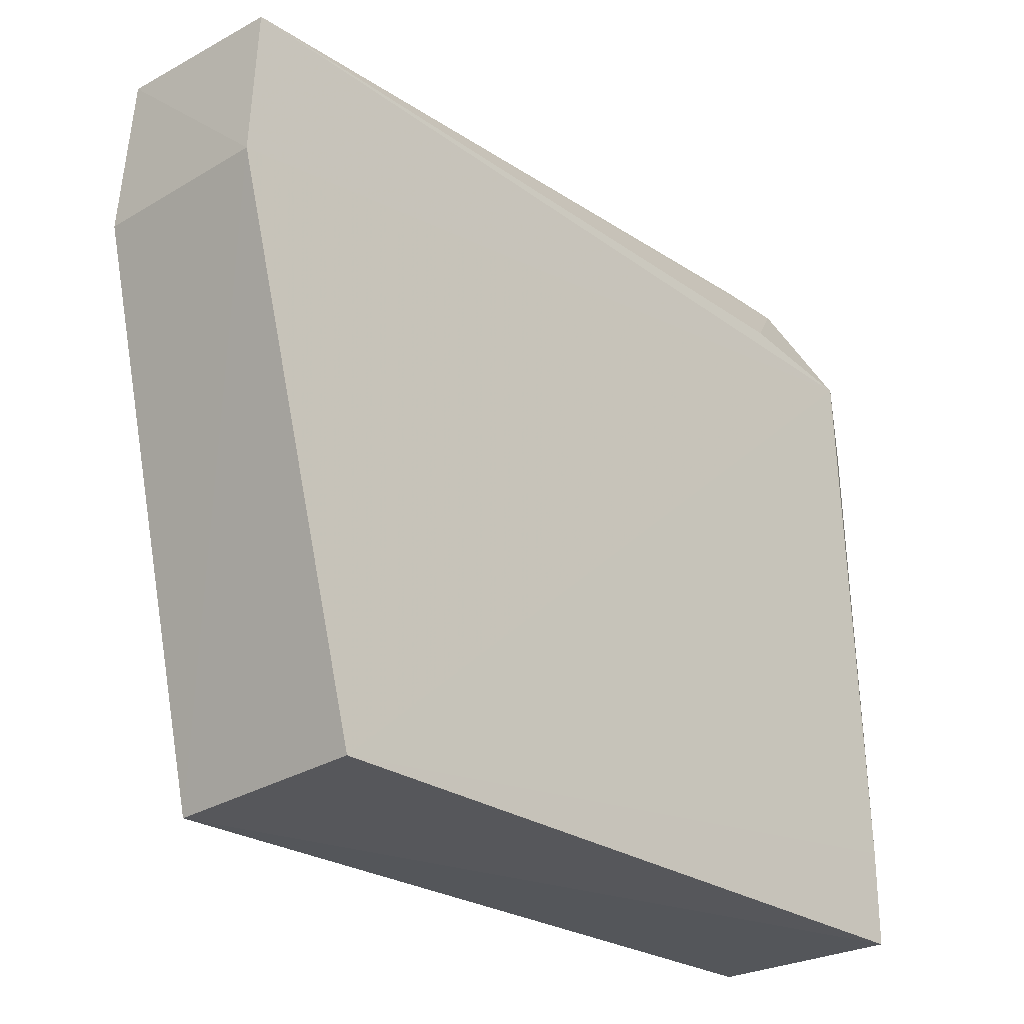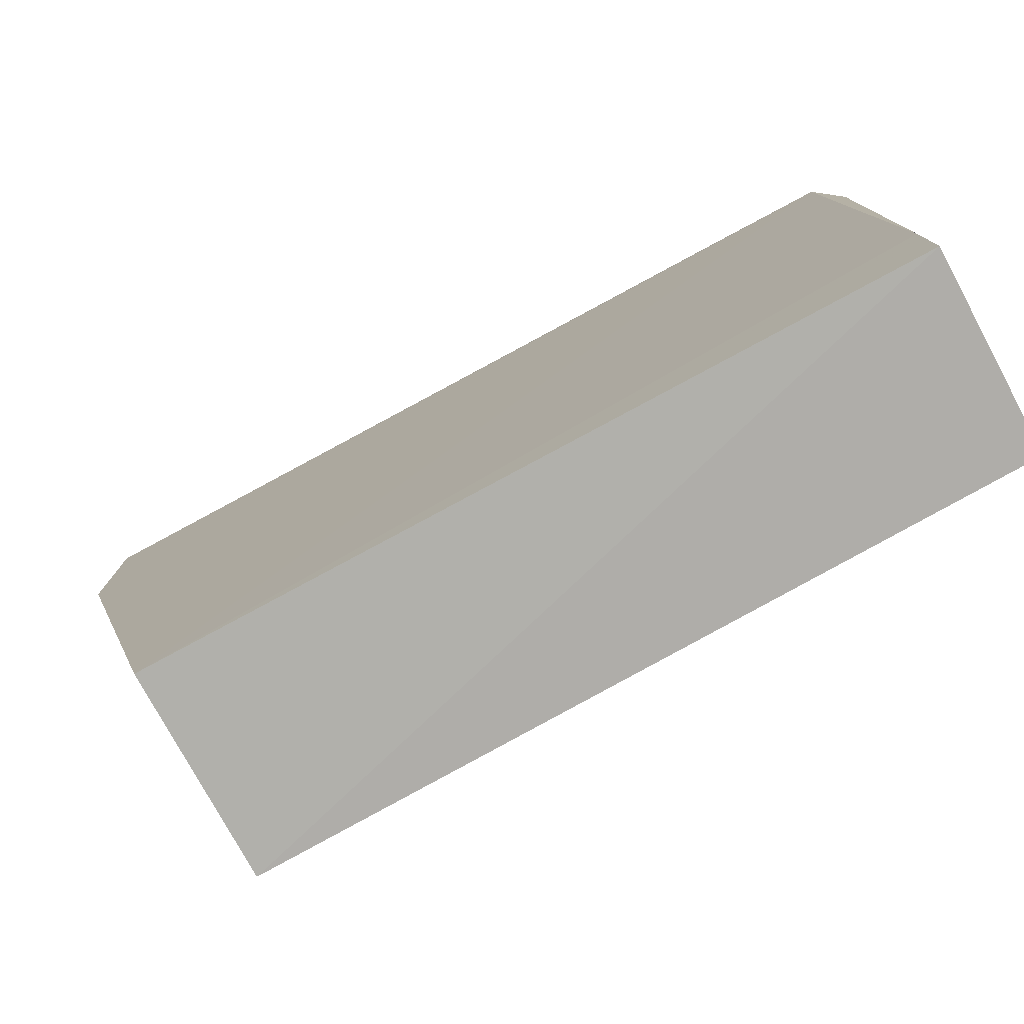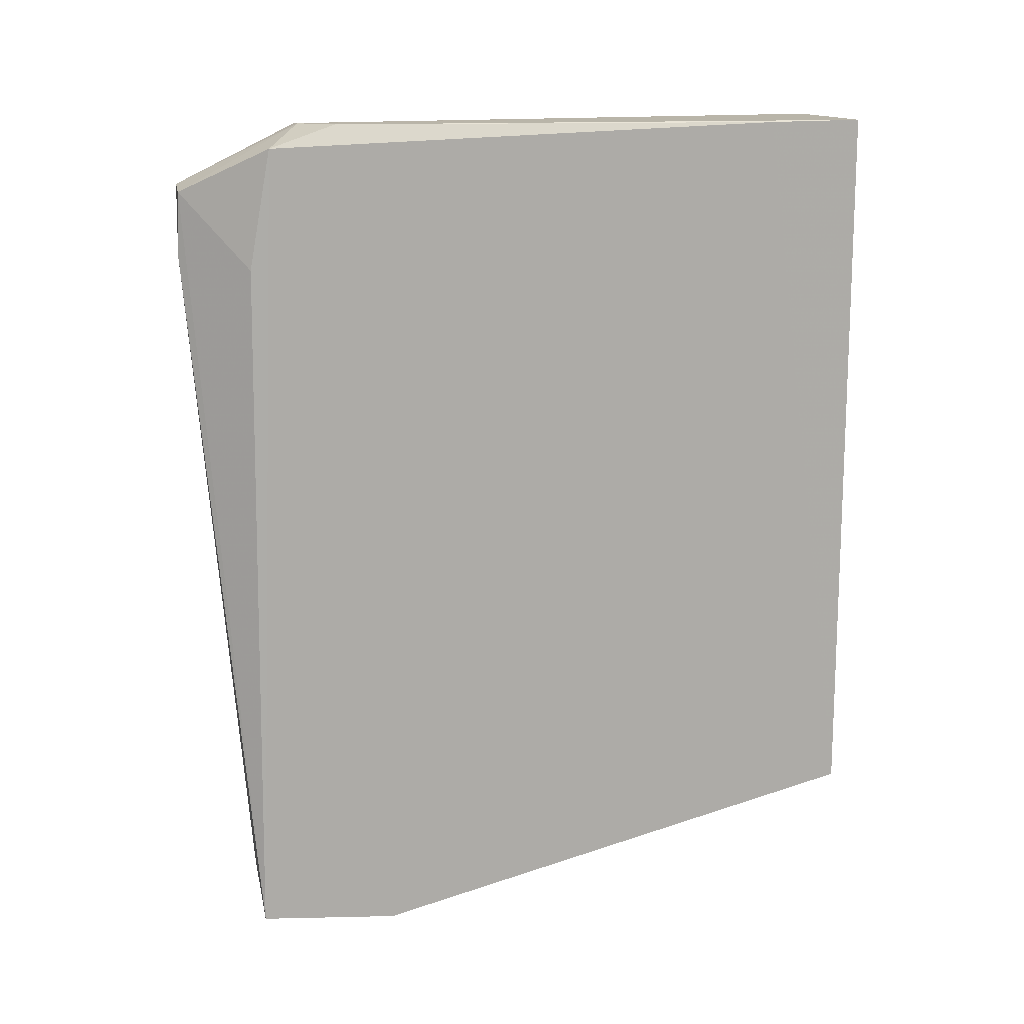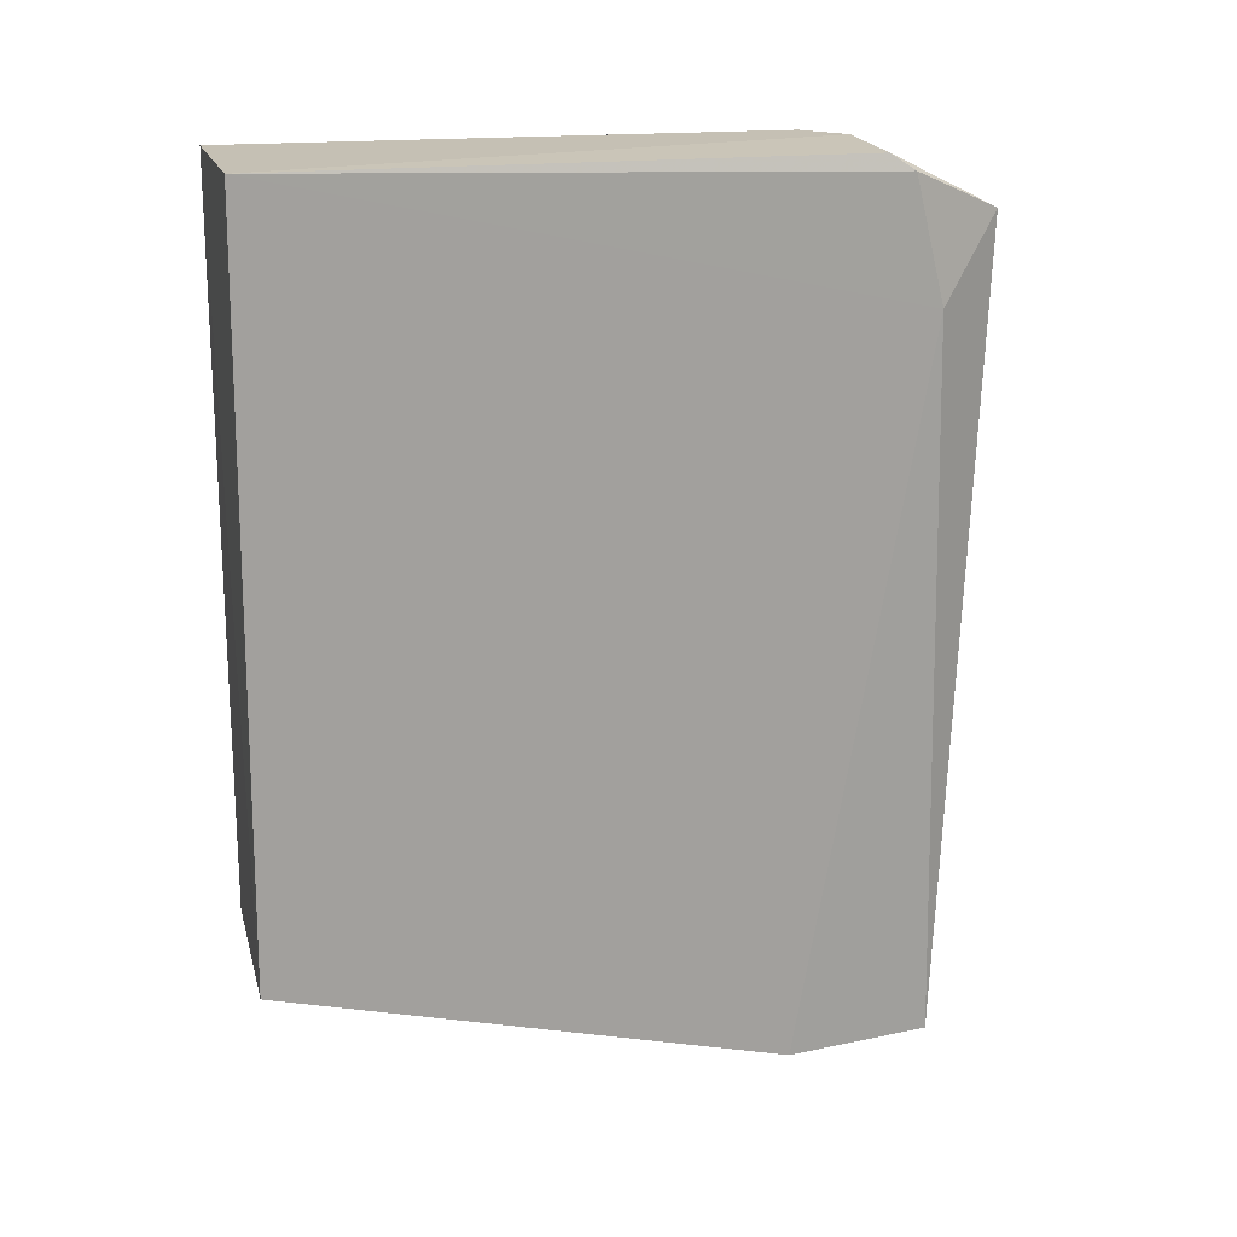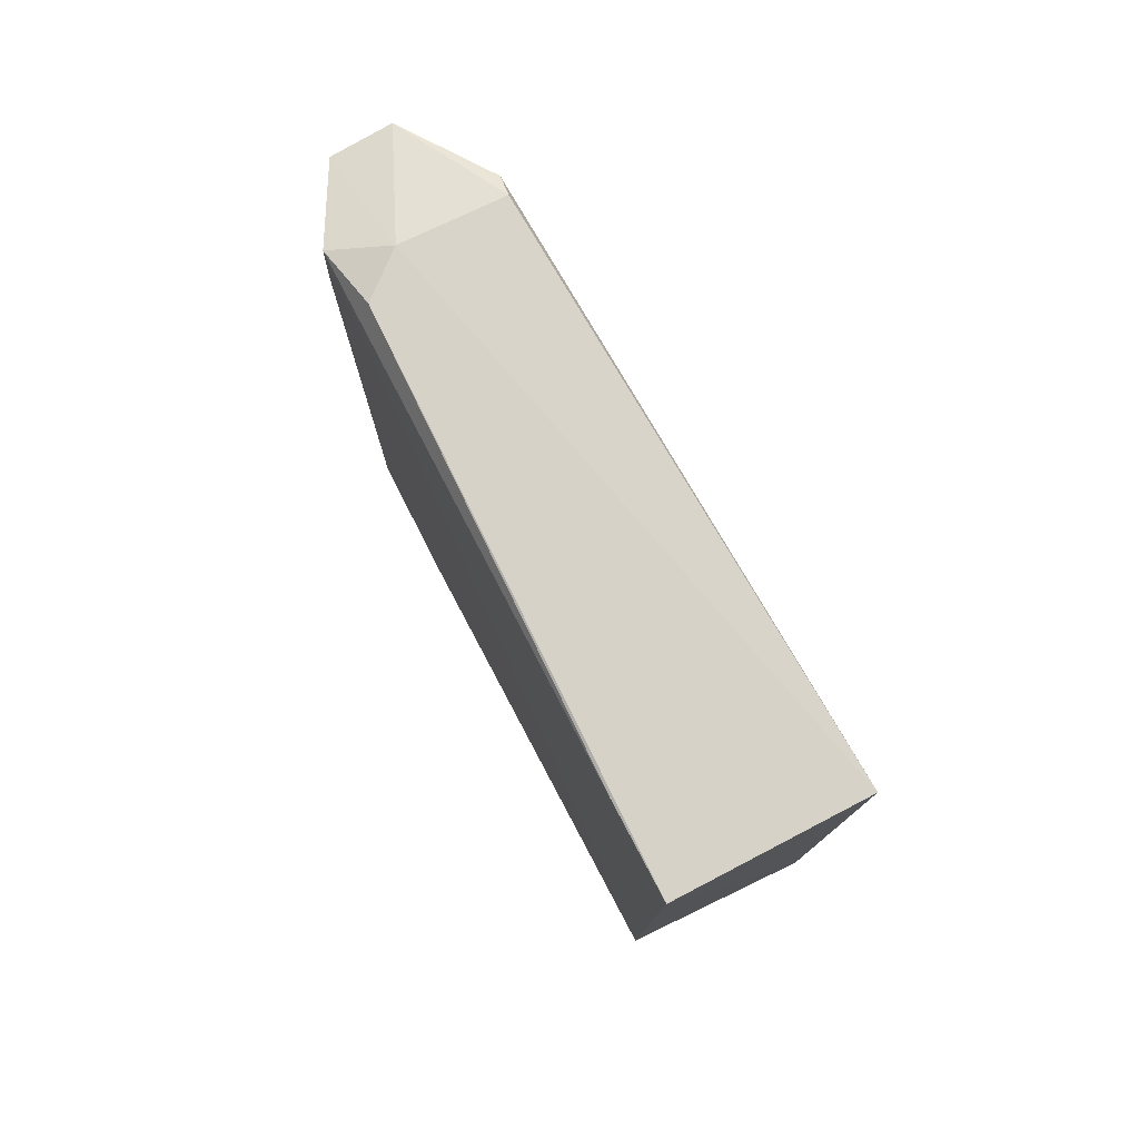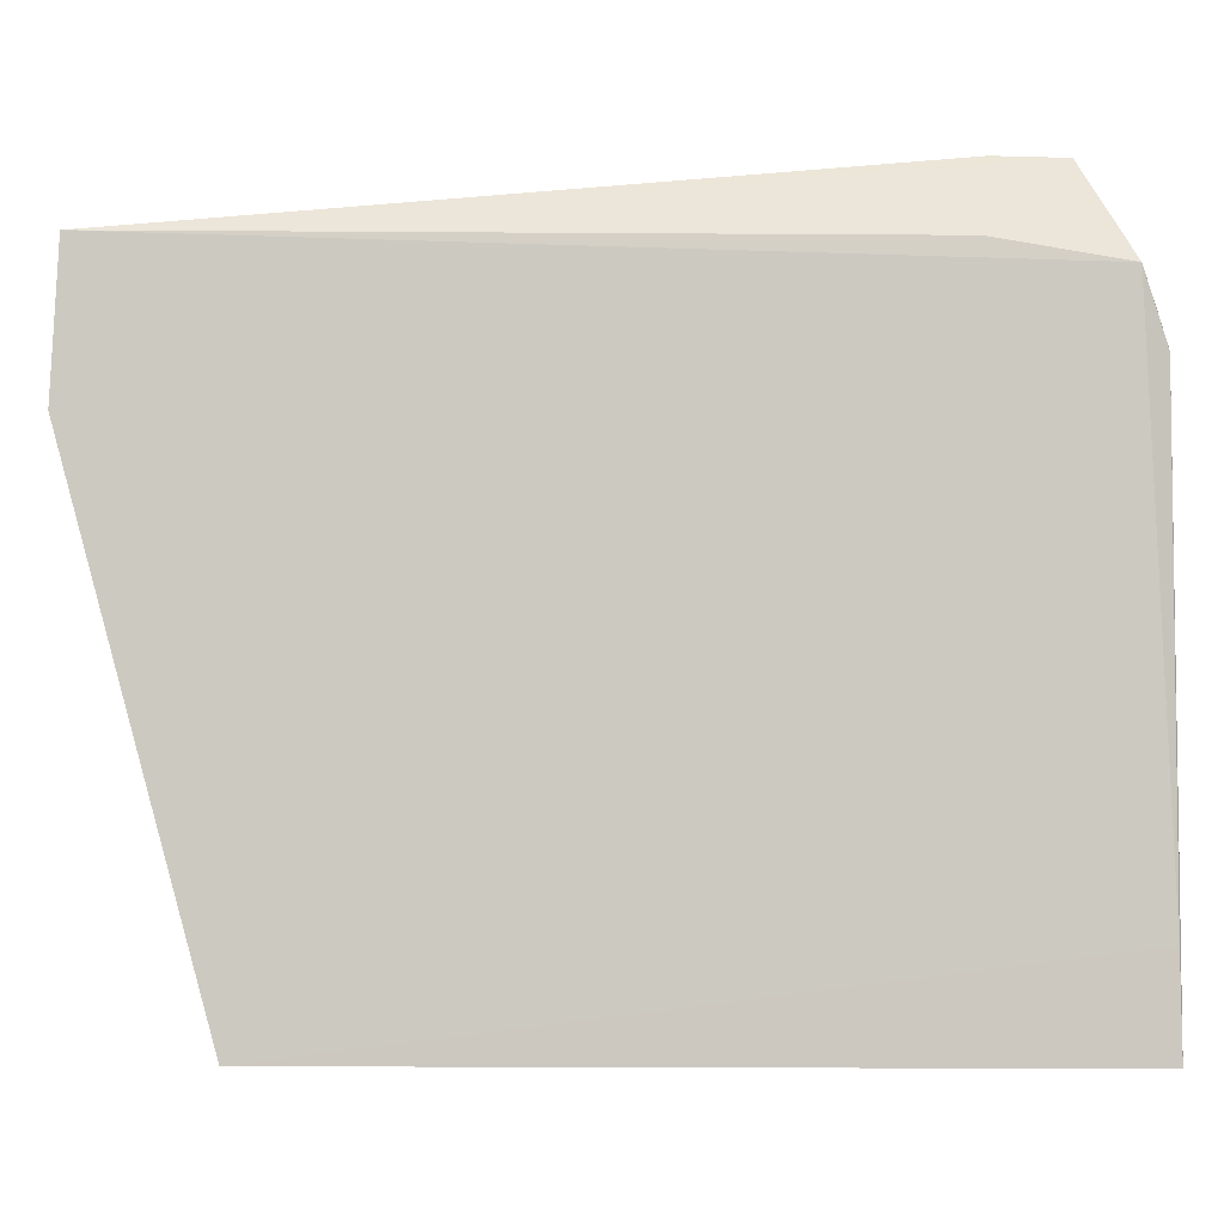
<metadata>
{"format":"obj","ext":"obj","renderer":"f3d","projection":"perspective","resolution":1024,"background":"white","views":[{"elev":-26.2,"azim":42.8,"up":"+Z"},{"elev":-77.2,"azim":118.7,"up":"+Z"},{"elev":13.9,"azim":80.7,"up":"+Y"},{"elev":17.8,"azim":-105.2,"up":"+Y"},{"elev":78.2,"azim":152.7,"up":"+Y"},{"elev":-3.5,"azim":91.1,"up":"+Z"}]}
</metadata>
<code>
v 0.06599 0.09265 0.1405
v 0.0691 0.03972 0.1362
v 0.06896 0.09729 0.0931
v 0.05629 0.09718 0.09315
v 0.05804 0.03953 0.1365
v 0.05585 0.04848 0.09277
v 0.0654 0.09718 0.1322
v 0.06905 0.09568 0.1343
v 0.06589 0.08825 0.1406
v 0.05816 0.09578 0.1337
v 0.06914 0.0484 0.09315
v 0.06892 0.08751 0.1358
v 0.06826 0.09722 0.1298
v 0.0573 0.03924 0.1268
v 0.05841 0.09686 0.132
v 0.06182 0.09288 0.1406
v 0.06902 0.09719 0.09931
v 0.05815 0.0875 0.1357
v 0.06911 0.03923 0.1268
f 6 4 3
f 8 7 1
f 9 5 2
f 9 2 1
f 11 6 3
f 12 8 1
f 12 1 2
f 12 2 8
f 13 7 8
f 13 3 4
f 13 4 7
f 14 4 6
f 15 7 4
f 15 4 10
f 16 9 1
f 16 15 10
f 16 1 7
f 16 7 15
f 16 5 9
f 17 11 3
f 17 8 11
f 17 13 8
f 17 3 13
f 18 14 5
f 18 10 4
f 18 4 14
f 18 16 10
f 18 5 16
f 19 14 6
f 19 6 11
f 19 2 5
f 19 5 14
f 19 11 8
f 19 8 2

</code>
